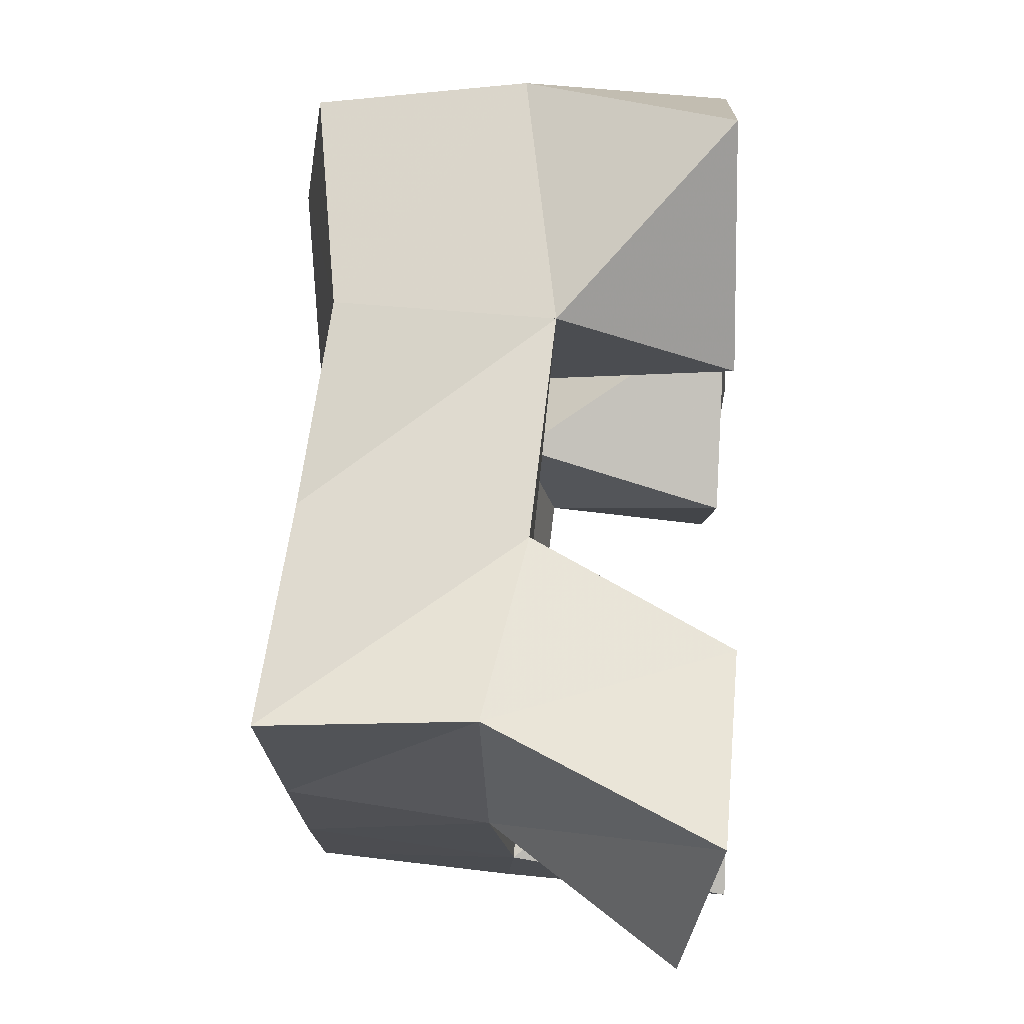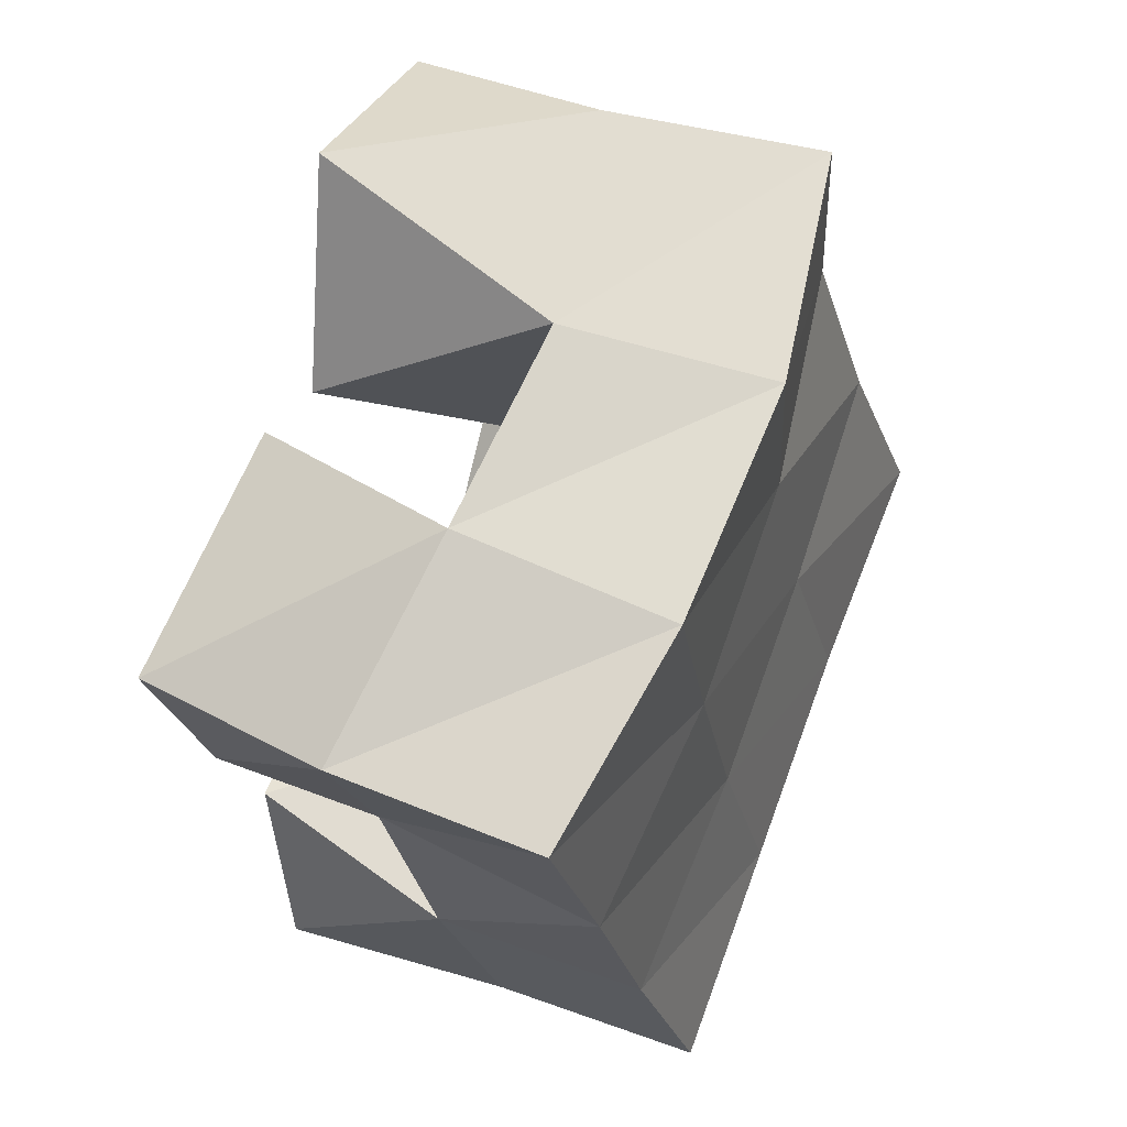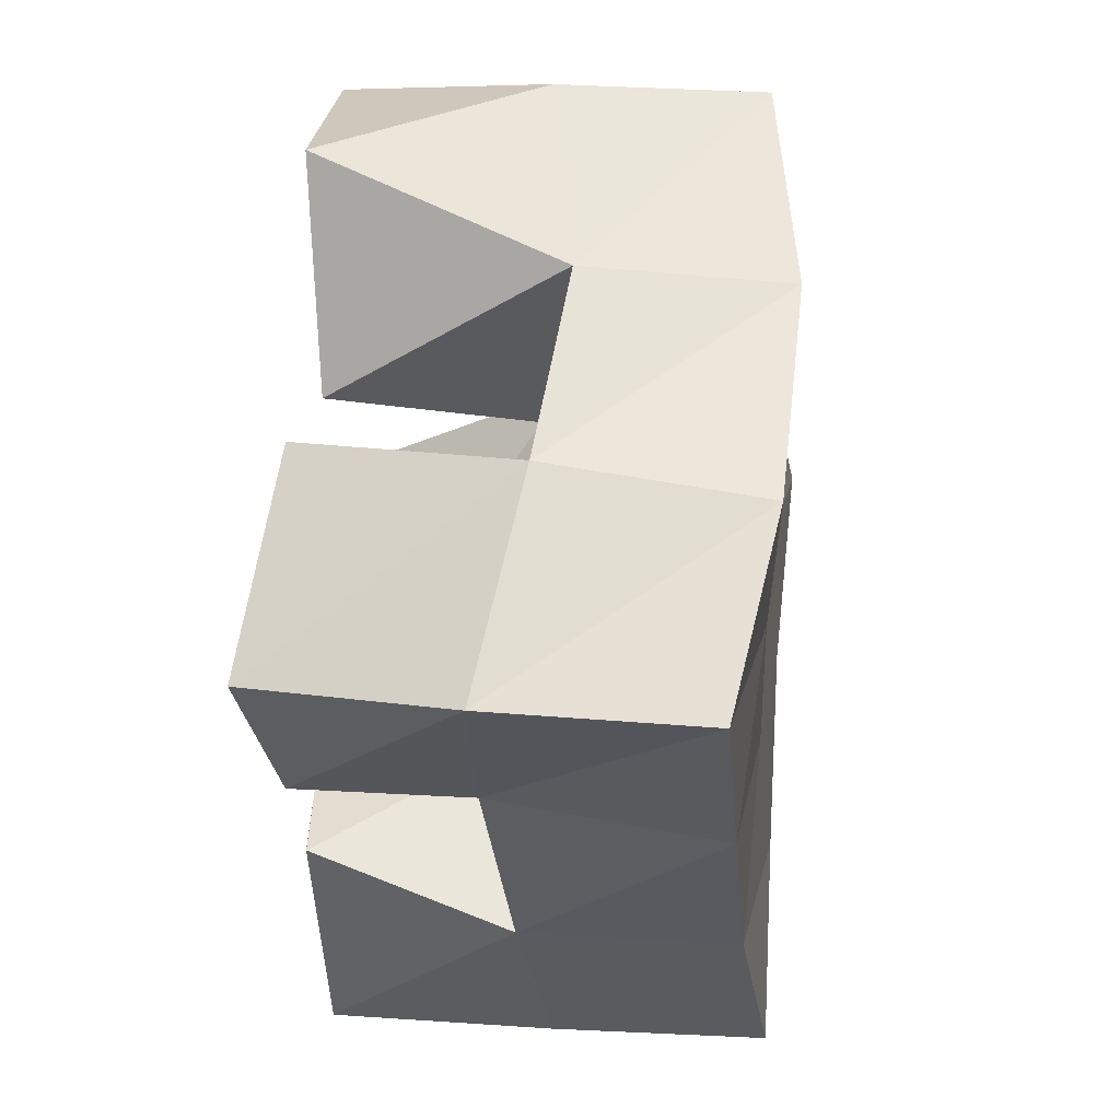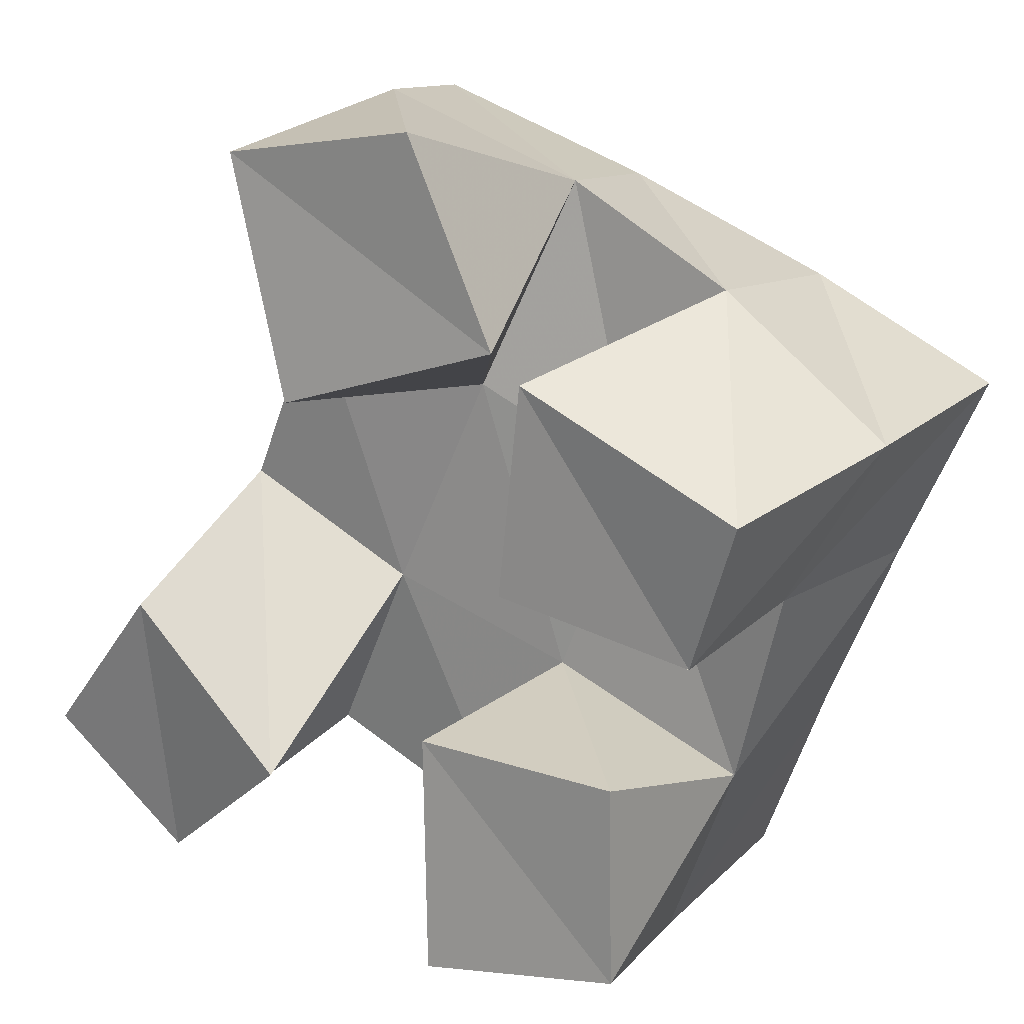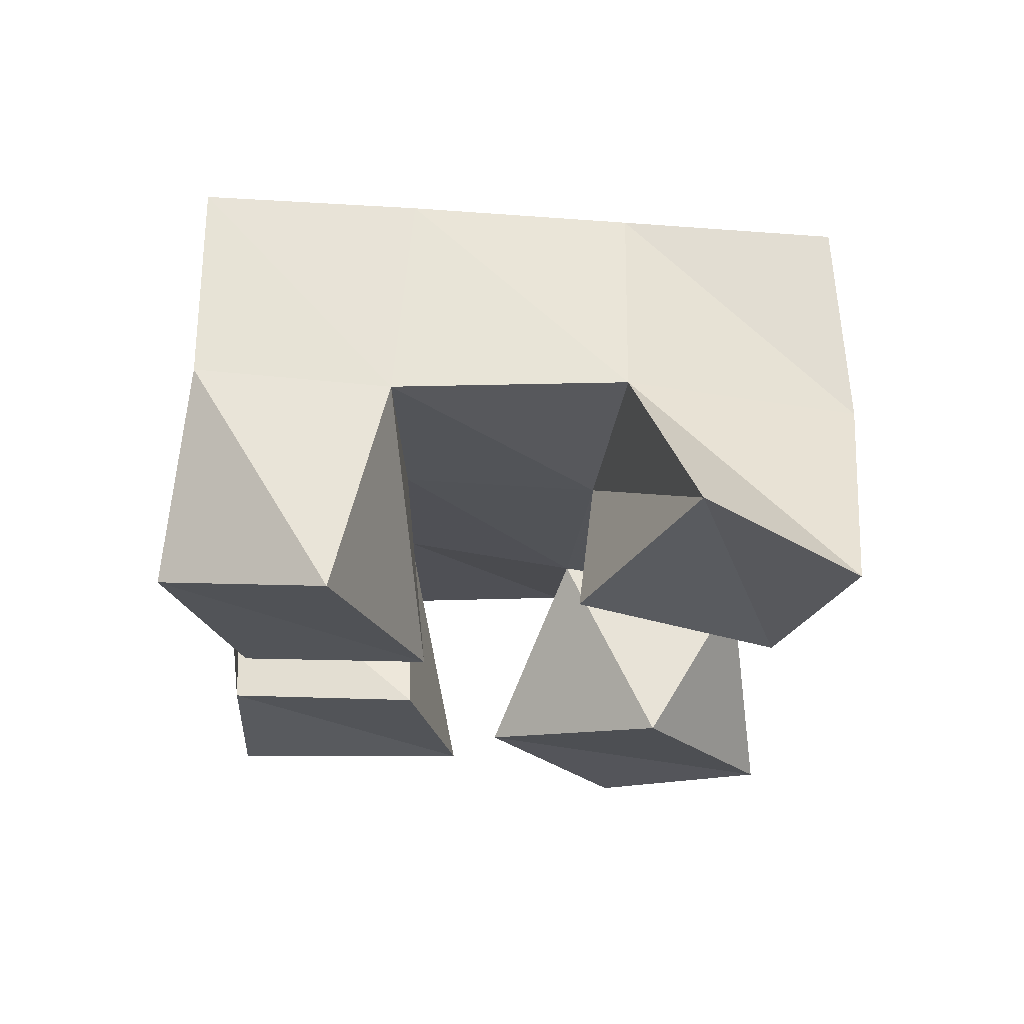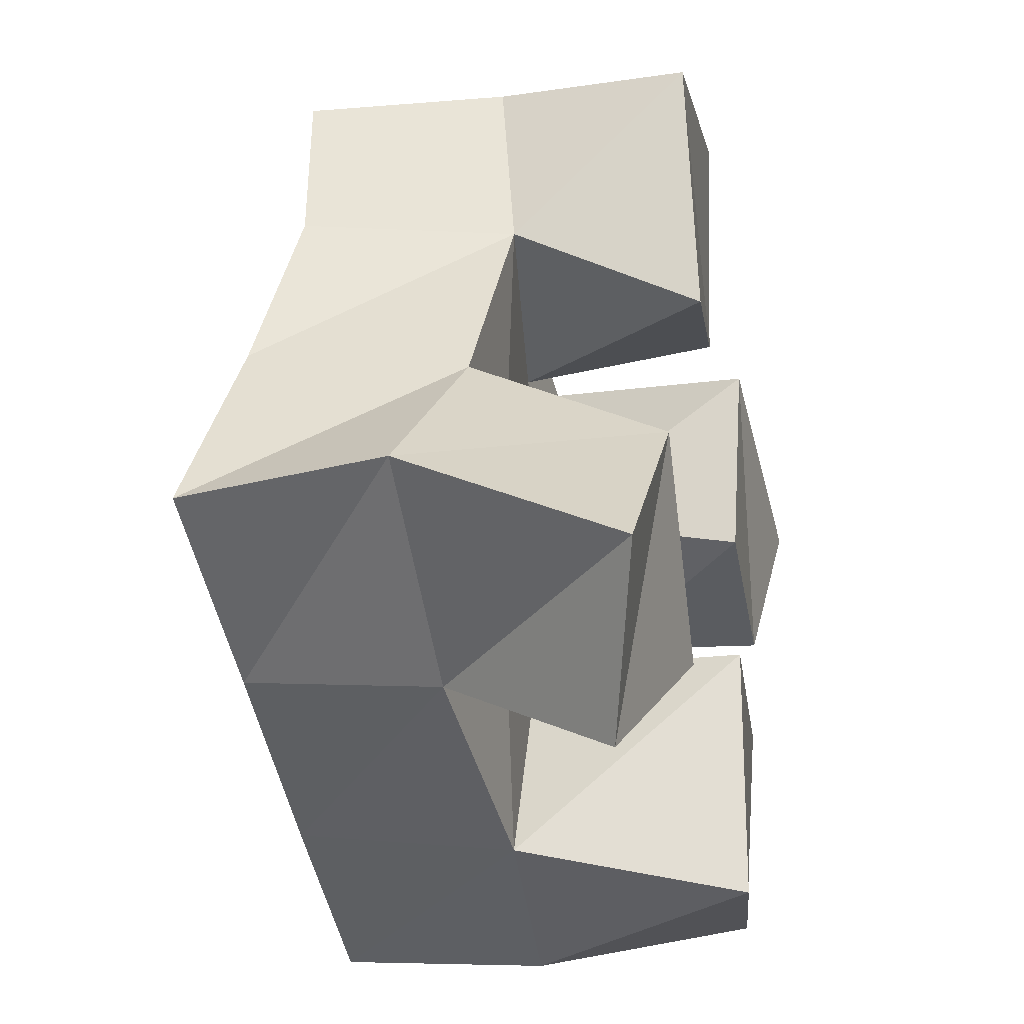
<metadata>
{"format":"obj","ext":"obj","renderer":"f3d","projection":"perspective","resolution":1024,"background":"white","views":[{"elev":5.7,"azim":-86.1,"up":"+Z"},{"elev":45.2,"azim":114.8,"up":"+Z"},{"elev":34.4,"azim":97.5,"up":"+Z"},{"elev":17.6,"azim":32.1,"up":"+Z"},{"elev":-21.6,"azim":-160.6,"up":"+Y"},{"elev":-25.5,"azim":-75.4,"up":"+Z"}]}
</metadata>
<code>
v 2.015 0.1023 -0.06416
v 2.019 0.1529 -0.03903
v 2.043 0.1123 -0.09687
v 2.066 0.1546 -0.07101
v 2.045 0.1 -0.02779
v 2.048 0.1444 -0.004248
v 2.081 0.1029 -0.06552
v 2.089 0.1477 -0.02573
v 2.146 0.1029 -0.007355
v 2.152 0.1529 0.007064
v 2.192 0.1062 -0.01631
v 2.195 0.1465 -0.0123
v 2.153 0.1011 0.04207
v 2.174 0.1544 0.05542
v 2.206 0.1 0.01939
v 2.217 0.1482 0.02709
v 2.091 0.1 0.02969
v 2.07 0.1398 0.04204
v 2.142 0.1067 0.04642
v 2.114 0.1476 0.02675
v 2.077 0.1 0.08572
v 2.089 0.1477 0.09498
v 2.124 0.1019 0.09362
v 2.133 0.1575 0.07595
v 2.128 0.1004 -0.1025
v 2.118 0.1524 -0.09151
v 2.173 0.1083 -0.09786
v 2.162 0.157 -0.1067
v 2.127 0.1 -0.04515
v 2.134 0.1508 -0.04107
v 2.174 0.1049 -0.04843
v 2.181 0.1516 -0.06023
v 2.023 0.2007 -0.04118
v 2.068 0.2007 -0.06478
v 2.044 0.1941 0.00297
v 2.088 0.1976 -0.01971
v 2.06 0.188 0.04579
v 2.107 0.1976 0.02593
v 2.076 0.193 0.08995
v 2.124 0.2031 0.07029
v 2.116 0.2031 -0.08461
v 2.134 0.2001 -0.03938
v 2.153 0.2008 0.005712
v 2.174 0.2034 0.05037
v 2.163 0.2059 -0.1021
v 2.182 0.2005 -0.05748
v 2.2 0.1988 -0.01383
v 2.221 0.1975 0.03089
f 1 2 4
f 3 1 4
f 2 6 8
f 4 2 8
f 6 5 7
f 8 6 7
f 5 1 3
f 7 5 3
f 8 7 3
f 4 8 3
f 2 1 5
f 6 2 5
f 9 10 12
f 11 9 12
f 10 14 16
f 12 10 16
f 14 13 15
f 16 14 15
f 13 9 11
f 15 13 11
f 16 15 11
f 12 16 11
f 10 9 13
f 14 10 13
f 17 18 20
f 19 17 20
f 18 22 24
f 20 18 24
f 22 21 23
f 24 22 23
f 21 17 19
f 23 21 19
f 24 23 19
f 20 24 19
f 18 17 21
f 22 18 21
f 25 26 28
f 27 25 28
f 26 30 32
f 28 26 32
f 30 29 31
f 32 30 31
f 29 25 27
f 31 29 27
f 32 31 27
f 28 32 27
f 26 25 29
f 30 26 29
f 2 33 34
f 4 2 34
f 33 35 36
f 34 33 36
f 35 6 8
f 36 35 8
f 6 2 4
f 8 6 4
f 36 8 4
f 34 36 4
f 33 2 6
f 35 33 6
f 6 35 36
f 8 6 36
f 35 37 38
f 36 35 38
f 37 18 20
f 38 37 20
f 18 6 8
f 20 18 8
f 38 20 8
f 36 38 8
f 35 6 18
f 37 35 18
f 18 37 38
f 20 18 38
f 37 39 40
f 38 37 40
f 39 22 24
f 40 39 24
f 22 18 20
f 24 22 20
f 40 24 20
f 38 40 20
f 37 18 22
f 39 37 22
f 4 34 41
f 26 4 41
f 34 36 42
f 41 34 42
f 36 8 30
f 42 36 30
f 8 4 26
f 30 8 26
f 42 30 26
f 41 42 26
f 34 4 8
f 36 34 8
f 8 36 42
f 30 8 42
f 36 38 43
f 42 36 43
f 38 20 10
f 43 38 10
f 20 8 30
f 10 20 30
f 43 10 30
f 42 43 30
f 36 8 20
f 38 36 20
f 20 38 43
f 10 20 43
f 38 40 44
f 43 38 44
f 40 24 14
f 44 40 14
f 24 20 10
f 14 24 10
f 44 14 10
f 43 44 10
f 38 20 24
f 40 38 24
f 26 41 45
f 28 26 45
f 41 42 46
f 45 41 46
f 42 30 32
f 46 42 32
f 30 26 28
f 32 30 28
f 46 32 28
f 45 46 28
f 41 26 30
f 42 41 30
f 30 42 46
f 32 30 46
f 42 43 47
f 46 42 47
f 43 10 12
f 47 43 12
f 10 30 32
f 12 10 32
f 47 12 32
f 46 47 32
f 42 30 10
f 43 42 10
f 10 43 47
f 12 10 47
f 43 44 48
f 47 43 48
f 44 14 16
f 48 44 16
f 14 10 12
f 16 14 12
f 48 16 12
f 47 48 12
f 43 10 14
f 44 43 14

</code>
